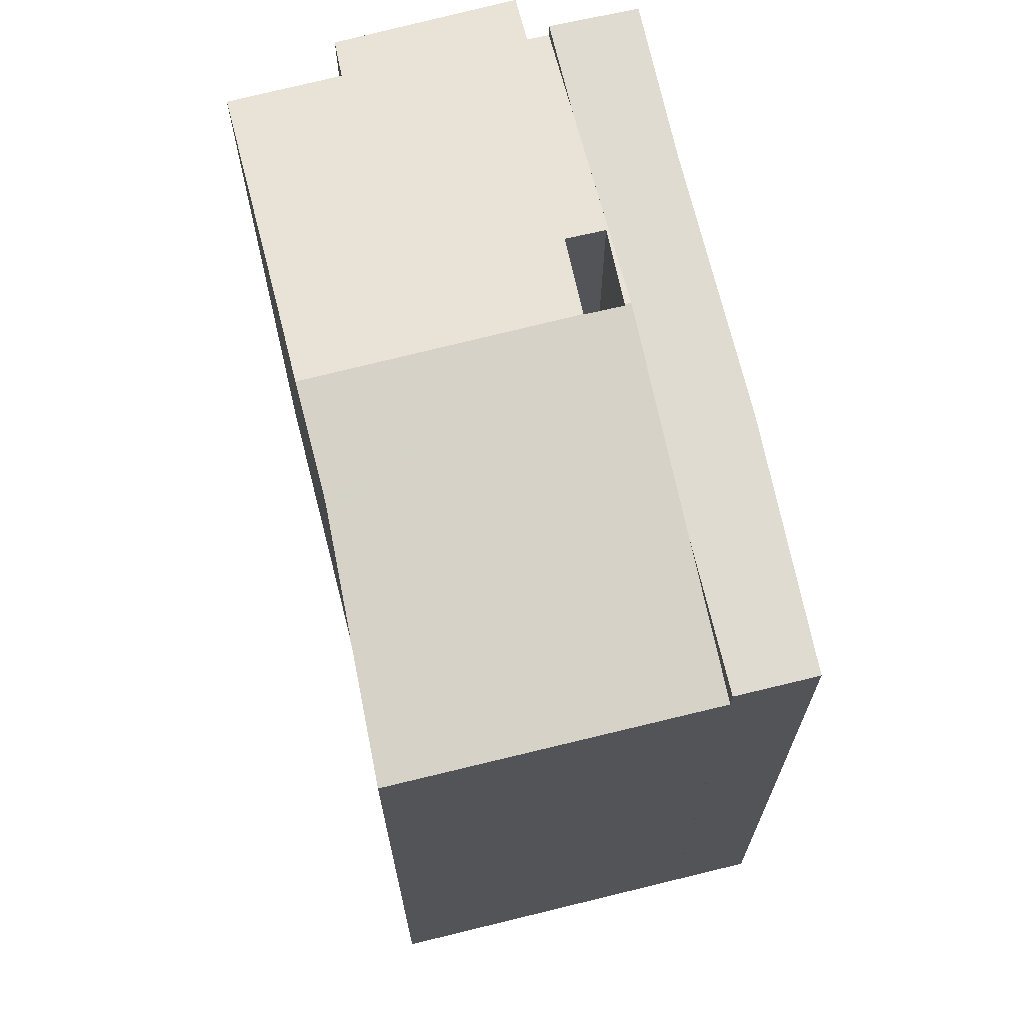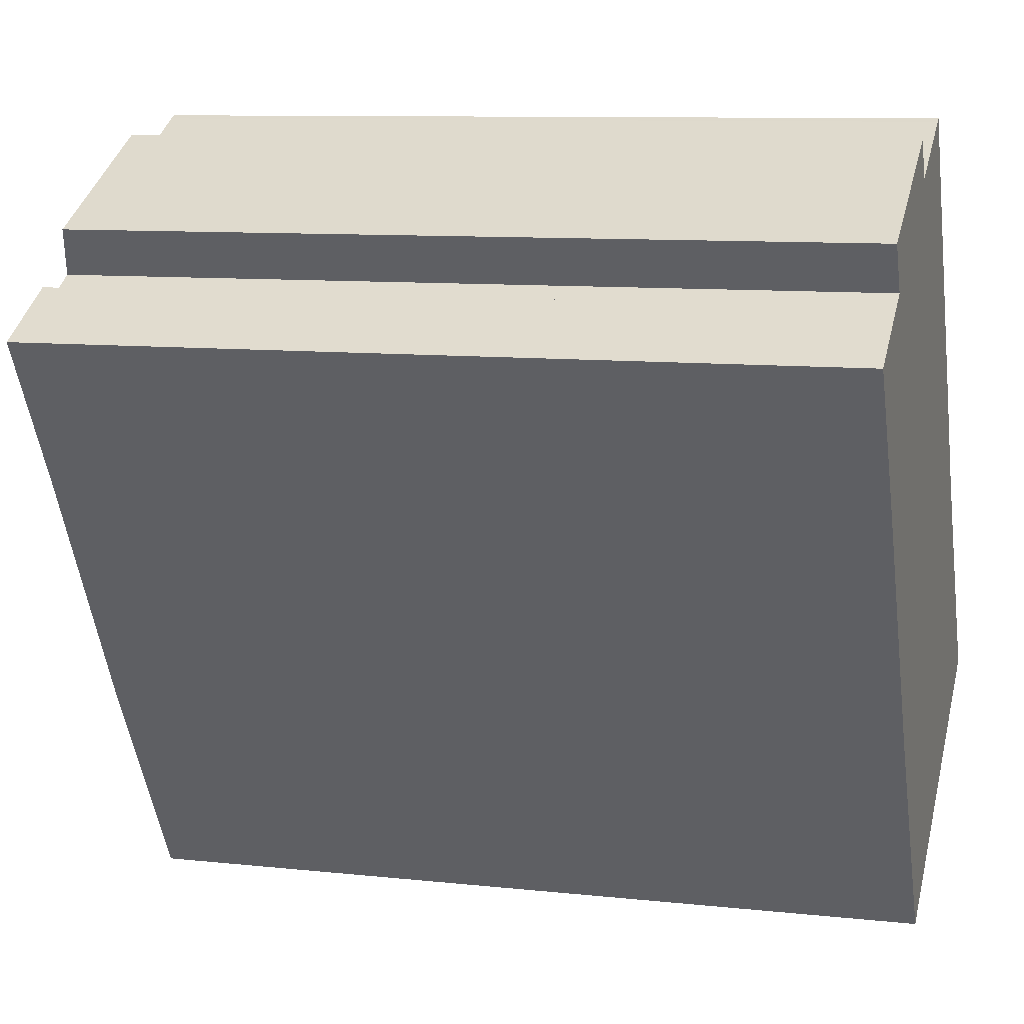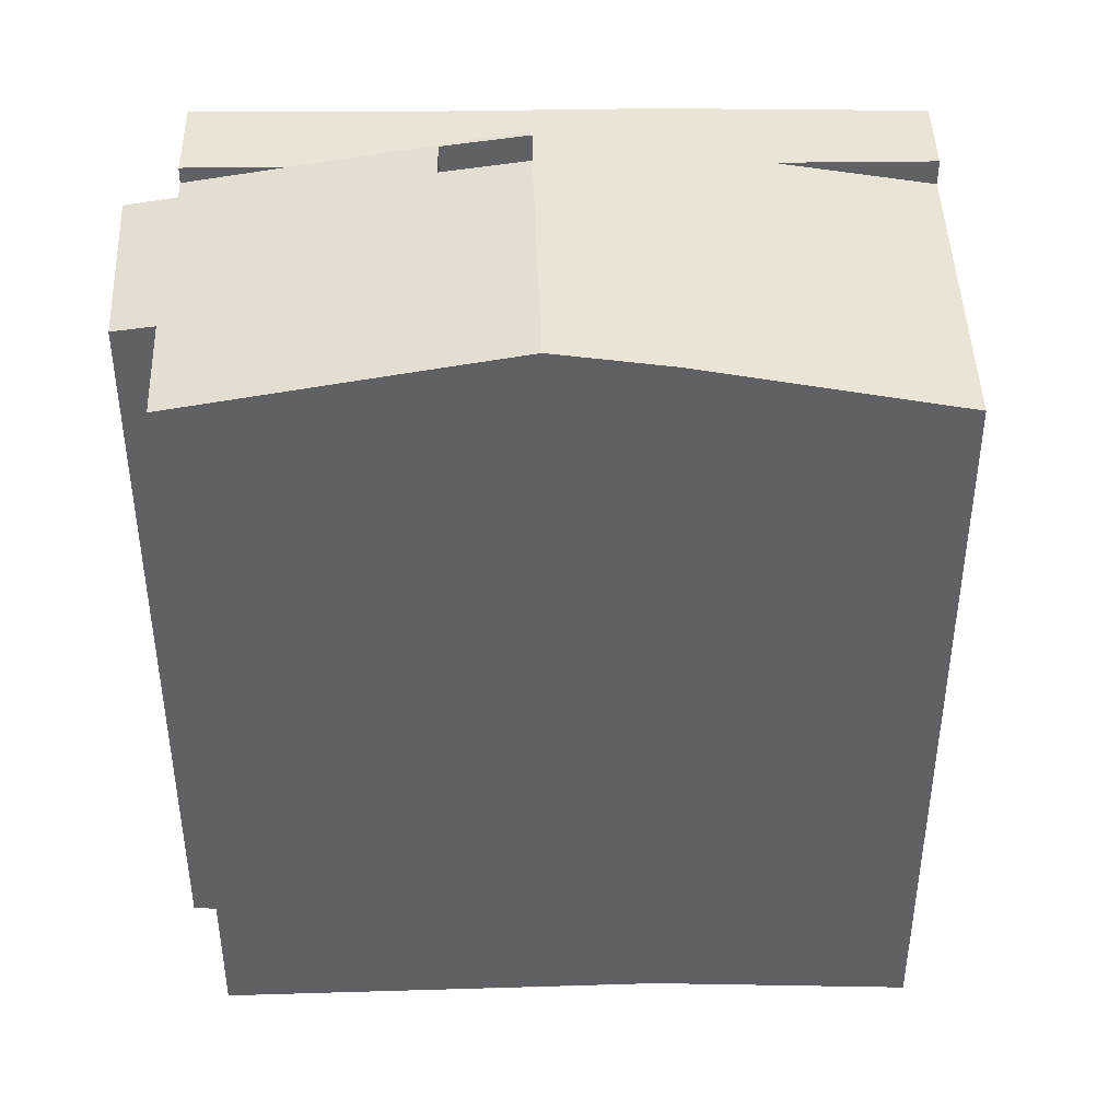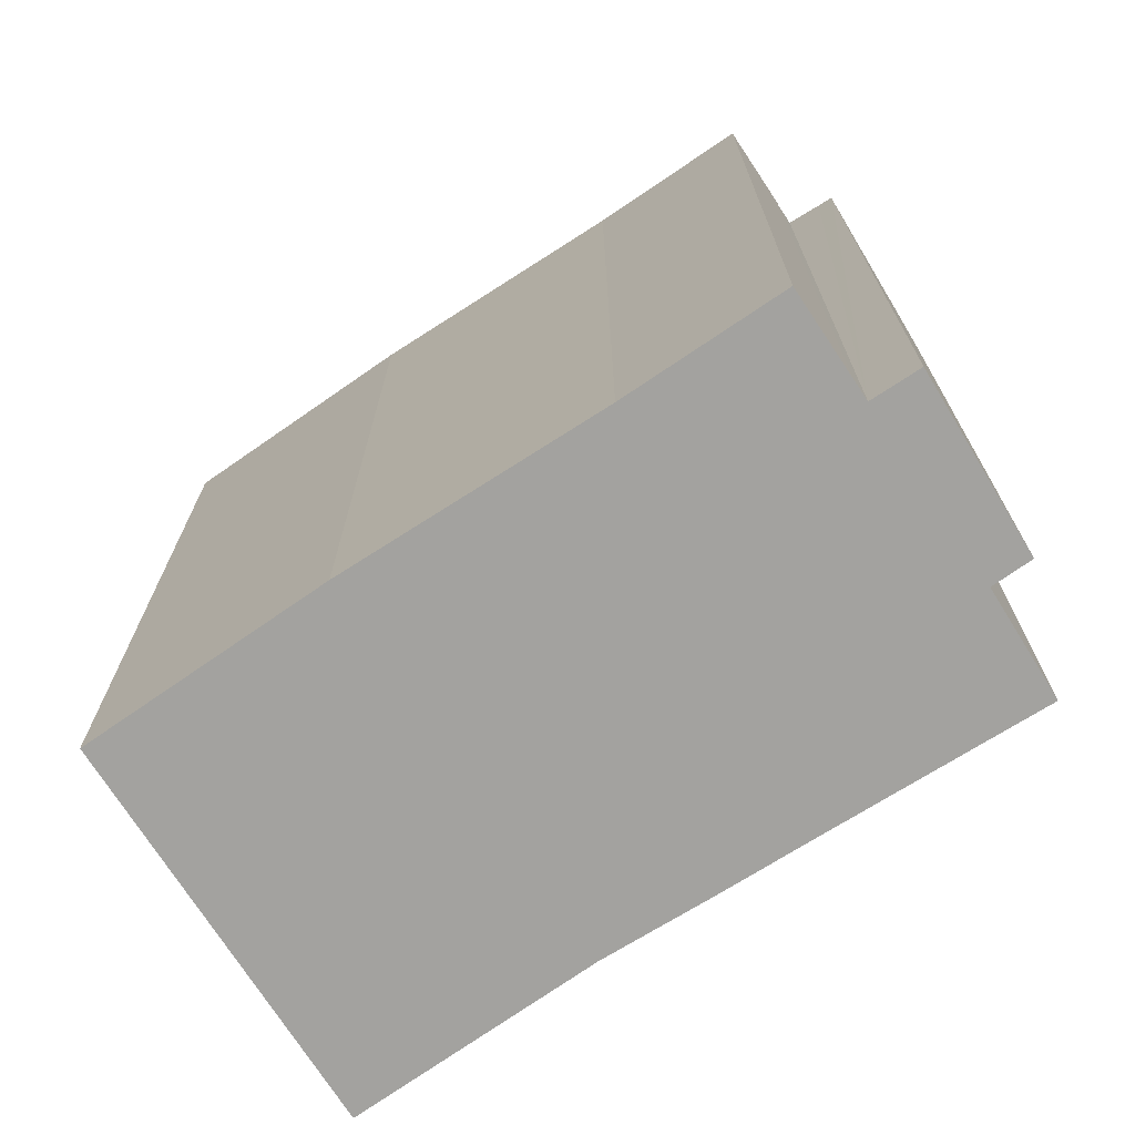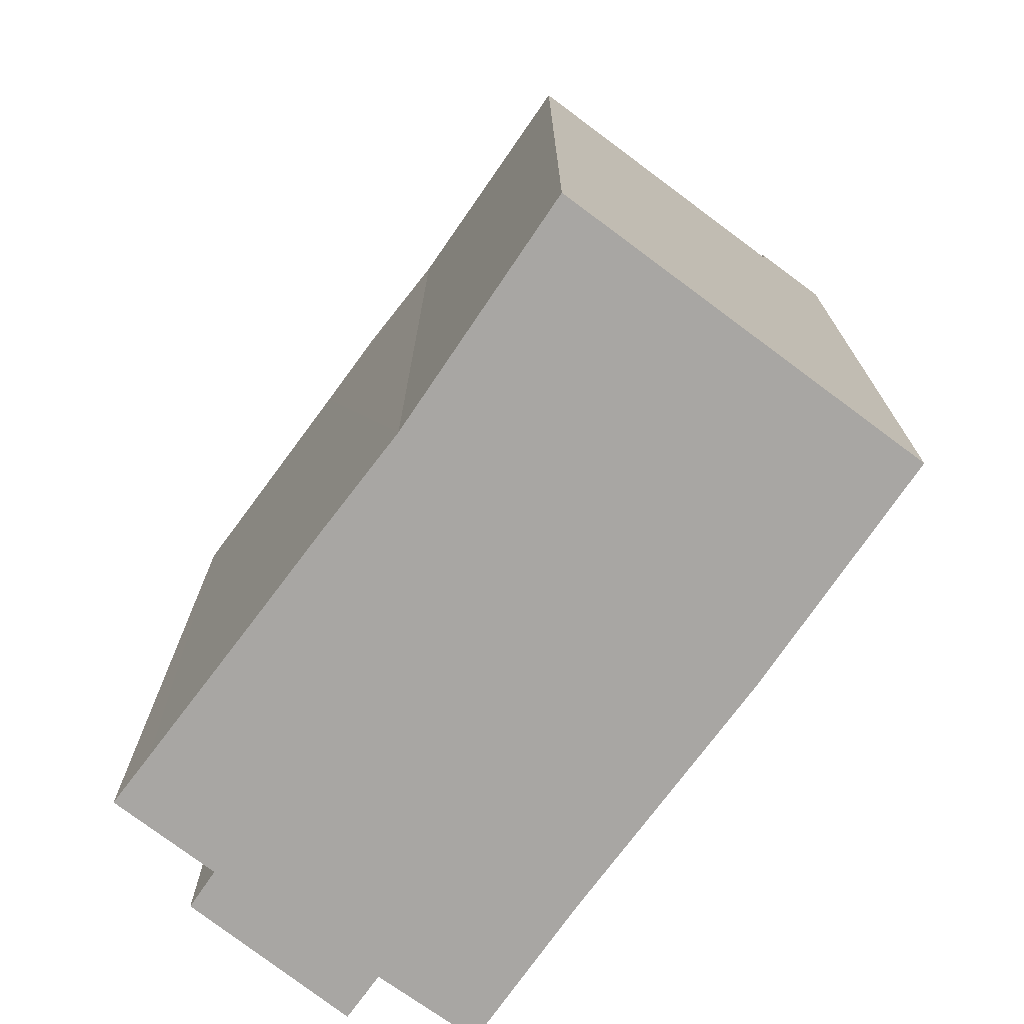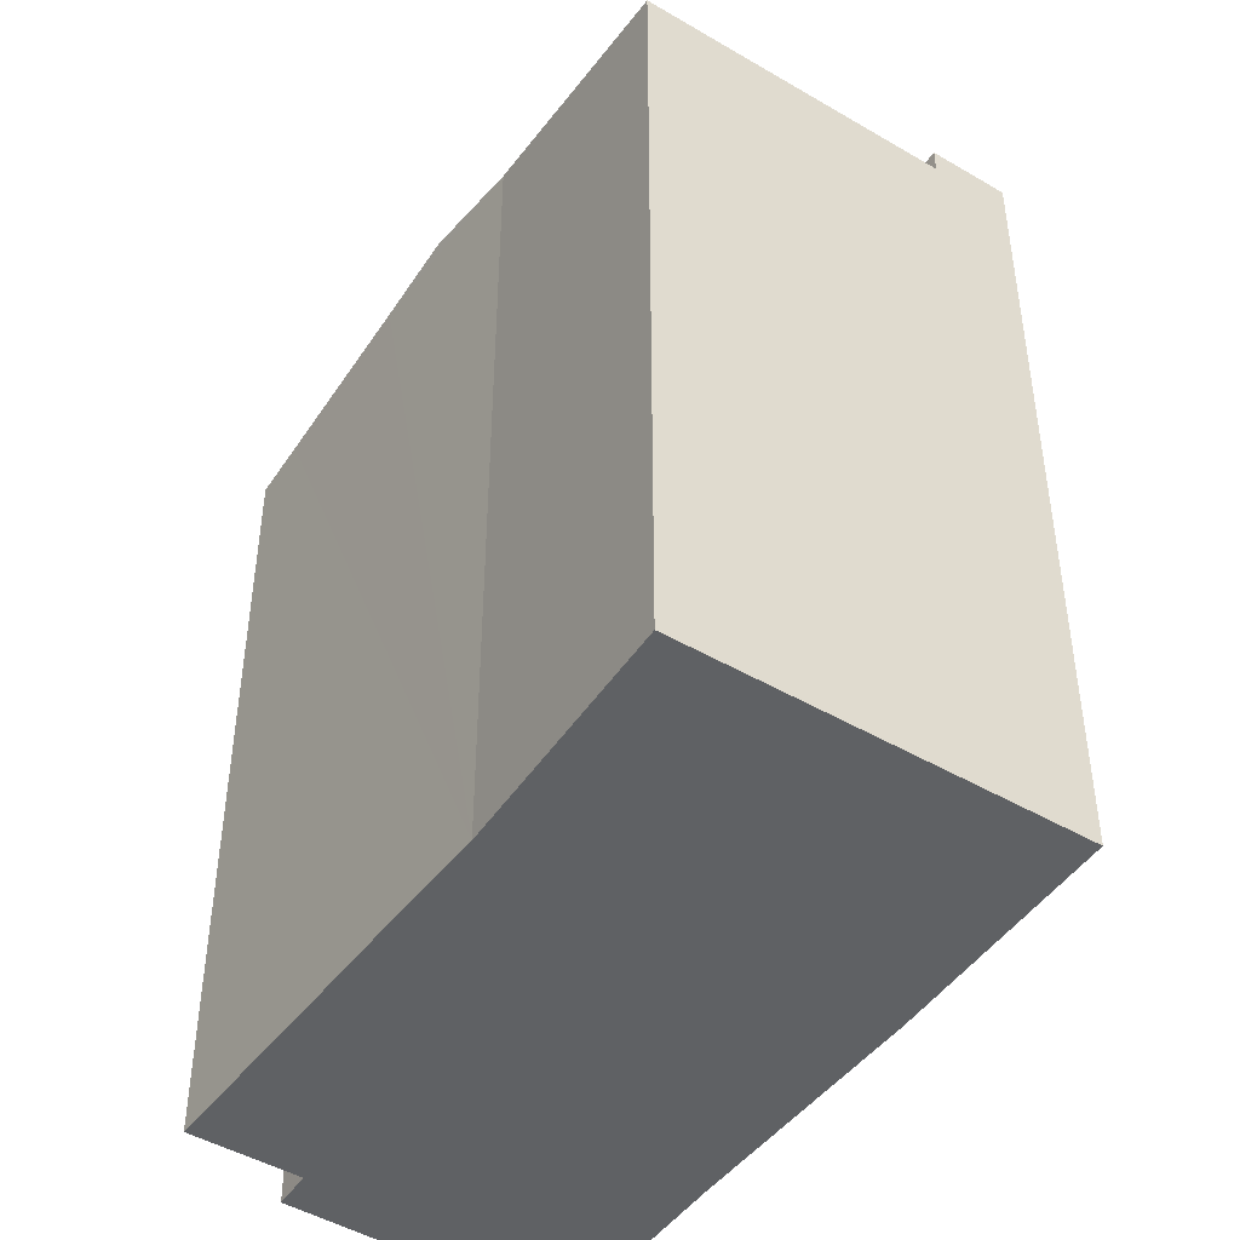
<metadata>
{"format":"obj","ext":"obj","renderer":"f3d","projection":"perspective","resolution":1024,"background":"white","views":[{"elev":70.1,"azim":137.4,"up":"+Y"},{"elev":9.6,"azim":-74.2,"up":"+Z"},{"elev":43.7,"azim":59.7,"up":"+Y"},{"elev":-72.6,"azim":-86.3,"up":"+Y"},{"elev":-74.3,"azim":114.5,"up":"+Y"},{"elev":-45.5,"azim":117.2,"up":"+Y"}]}
</metadata>
<code>
v  1.94 20.24 1.118
v  2.106 20.24 -3.589
v  0 20.24 1.239e-15
v  3.179 20.24 -1.078
v  5.888 20.24 -5.878
v  2.959 20.24 -5.129
v  3.097 20.24 -5.378
v  3.983 20.24 -6.977
v  5.41 20.24 -9.553
v  8.598 20.24 -10.68
v  5.479 20.24 -9.668
v  7.996 20.24 -13.84
v  10.48 20.24 -14.01
v  8.696 20.24 -14.99
v  1.94 -6.846e-17 1.118
v  8.598 6.539e-16 -10.68
v  10.48 8.58e-16 -14.01
v  3.179 6.601e-17 -1.078
v  5.888 3.599e-16 -5.878
v  8.696 9.181e-16 -14.99
v  5.479 5.92e-16 -9.668
v  5.41 5.85e-16 -9.553
v  7.996 8.471e-16 -13.84
v  3.983 4.272e-16 -6.977
v  2.106 2.198e-16 -3.589
v  3.097 3.293e-16 -5.378
v  2.959 3.141e-16 -5.129
v  0 0 0
v  14.18 20.68 -4.668
v  6.889 21.16 -5.342
v  12.84 21.16 -2.147
v  14.37 20.62 -4.988
v  17.53 19.61 -10.14
v  6.895 21.16 -5.352
v  6.039 21.15 -5.83
v  10.8 19.6 -13.84
v  5.888 21.16 -5.878
v  10.48 19.6 -14.01
v  6.024 21.16 -5.806
v  9.629 20.03 3.795
v  8.791 19.79 4.987
v  8.947 19.79 5.066
v  6.42 19.79 3.725
v  10.3 20.27 2.54
v  5.205 19.61 4.275
v  5.873 19.61 4.62
v  1.778 19.6 2.506
v  10.8 20.44 1.626
v  11.76 20.78 -0.151
v  1.976 19.67 2.162
v  2.413 19.82 1.39
v  12.79 21.14 -2.058
v  1.94 19.82 1.118
v  5.779 20.8 -3.533
v  4.913 20.81 -4.024
v  14.18 2.858e-16 -4.668
v  9.629 -2.324e-16 3.795
v  8.947 -3.102e-16 5.066
v  10.8 -9.956e-17 1.626
v  11.76 9.246e-18 -0.151
v  12.84 1.315e-16 -2.147
v  12.79 1.26e-16 -2.058
v  10.3 -1.555e-16 2.54
v  17.53 6.208e-16 -10.14
v  14.37 3.054e-16 -4.988
v  6.42 -2.281e-16 3.725
v  5.873 -2.829e-16 4.62
v  10.8 8.471e-16 -13.84
v  2.413 -8.511e-17 1.39
v  1.778 -1.534e-16 2.506
v  1.976 -1.324e-16 2.162
v  5.205 -2.618e-16 4.275
v  8.791 -3.054e-16 4.987
v  6.895 3.277e-16 -5.352
v  6.889 3.271e-16 -5.342
v  5.779 2.163e-16 -3.533
v  6.039 3.57e-16 -5.83
v  6.024 3.555e-16 -5.806
v  4.913 2.464e-16 -4.024
g defaultobject
f 1 2 3
f 2 1 4
f 2 4 5
f 2 5 6
f 6 5 7
f 7 5 8
f 8 5 9
f 9 5 10
f 9 10 11
f 11 10 12
f 12 10 13
f 12 13 14
f 15 4 1
f 4 15 5
f 5 15 10
f 10 15 13
f 13 15 16
f 13 16 17
f 16 15 18
f 16 18 19
f 17 14 13
f 14 17 20
f 20 12 14
f 12 20 11
f 11 20 9
f 9 20 21
f 9 21 22
f 21 20 23
f 22 8 9
f 8 22 7
f 7 22 6
f 6 22 2
f 2 22 24
f 2 24 25
f 25 24 26
f 25 26 27
f 25 3 2
f 3 25 28
f 28 1 3
f 1 28 15
f 25 15 28
f 15 25 18
f 18 25 19
f 19 25 27
f 19 27 26
f 19 26 24
f 19 24 22
f 19 22 16
f 16 22 21
f 16 21 23
f 16 23 17
f 17 23 20
f 29 30 31
f 30 29 32
f 30 32 33
f 30 33 34
f 34 33 35
f 35 33 36
f 35 36 37
f 37 36 10
f 10 36 38
f 37 39 35
f 40 41 42
f 41 40 43
f 43 40 44
f 43 45 46
f 45 43 47
f 47 43 44
f 47 44 48
f 47 48 49
f 47 49 50
f 50 49 51
f 51 49 52
f 51 52 53
f 53 52 4
f 4 52 31
f 4 31 54
f 54 31 30
f 4 55 37
f 55 4 54
f 37 55 39
f 52 29 31
f 29 52 49
f 29 49 56
f 56 49 48
f 56 48 44
f 56 44 40
f 56 40 42
f 56 42 57
f 57 42 58
f 56 57 59
f 56 59 60
f 56 60 61
f 61 60 62
f 59 57 63
f 56 32 29
f 32 56 33
f 33 56 64
f 64 56 65
f 46 66 43
f 66 46 67
f 64 36 33
f 36 64 38
f 38 64 17
f 17 64 68
f 17 10 38
f 10 17 37
f 37 17 4
f 4 17 53
f 53 17 16
f 53 16 15
f 15 16 19
f 15 19 18
f 69 50 51
f 50 69 47
f 47 69 70
f 70 69 71
f 15 51 53
f 51 15 69
f 70 45 47
f 45 70 46
f 46 70 67
f 67 70 72
f 43 73 41
f 73 43 66
f 41 58 42
f 58 41 73
f 34 54 30
f 54 34 74
f 54 74 75
f 54 75 76
f 35 74 34
f 74 35 77
f 55 35 39
f 35 55 77
f 77 55 78
f 78 55 79
f 54 79 55
f 79 54 76
f 72 66 67
f 73 57 58
f 57 73 66
f 57 66 63
f 63 66 59
f 59 66 60
f 60 66 62
f 62 66 61
f 61 66 56
f 56 66 72
f 56 72 70
f 56 70 65
f 65 70 64
f 64 70 71
f 64 71 69
f 64 69 68
f 68 69 15
f 68 15 18
f 68 18 19
f 68 19 16
f 68 16 17

</code>
